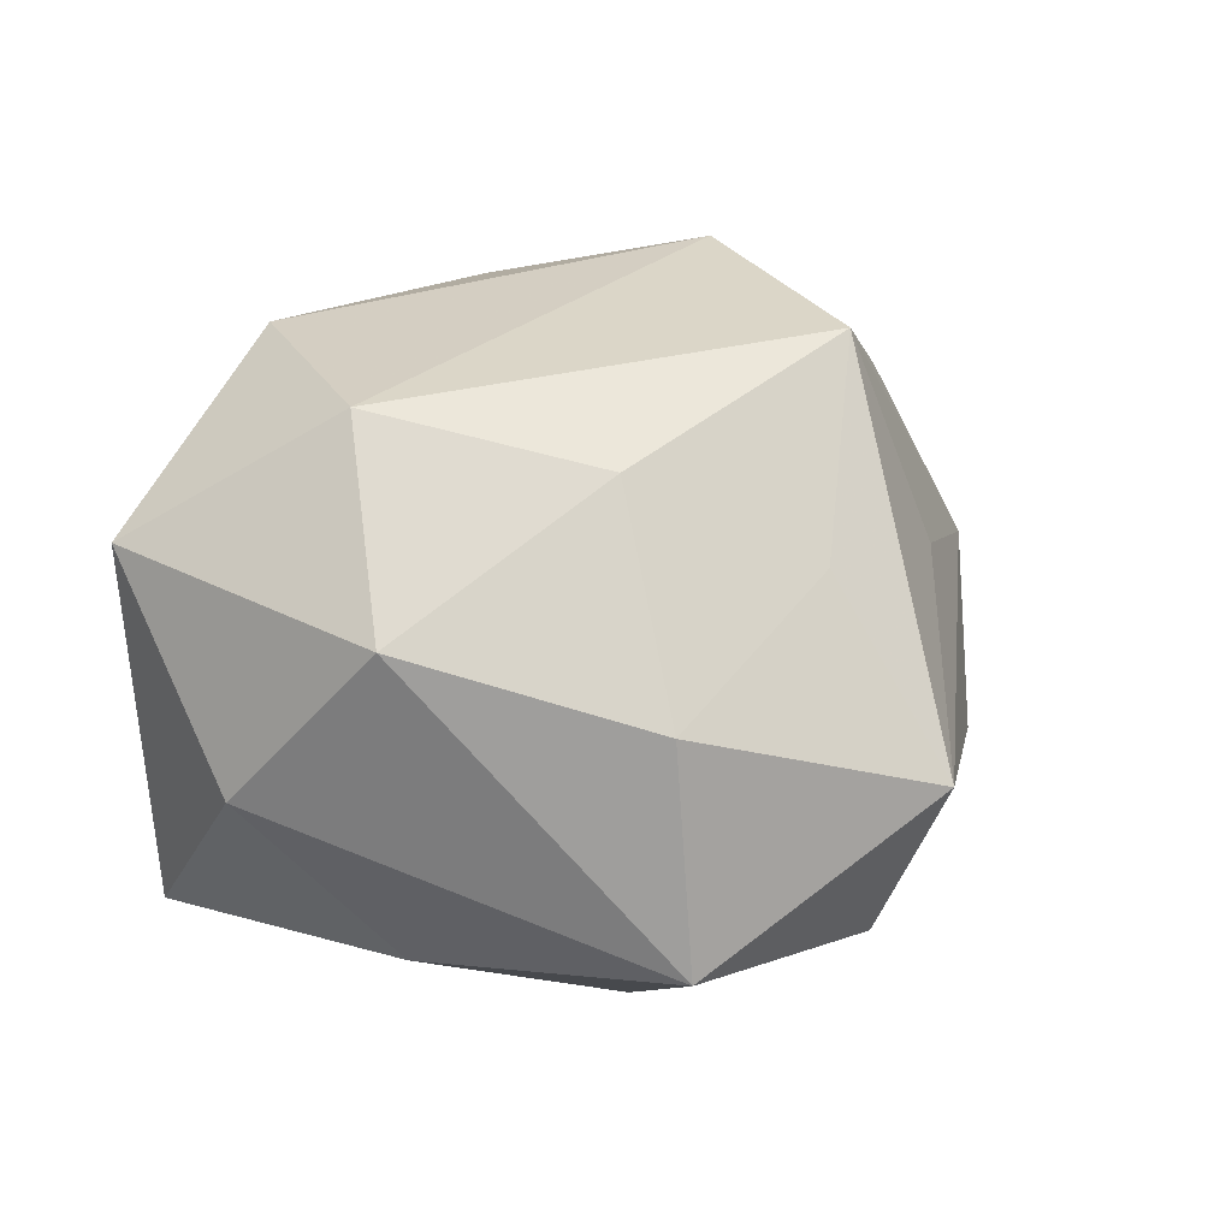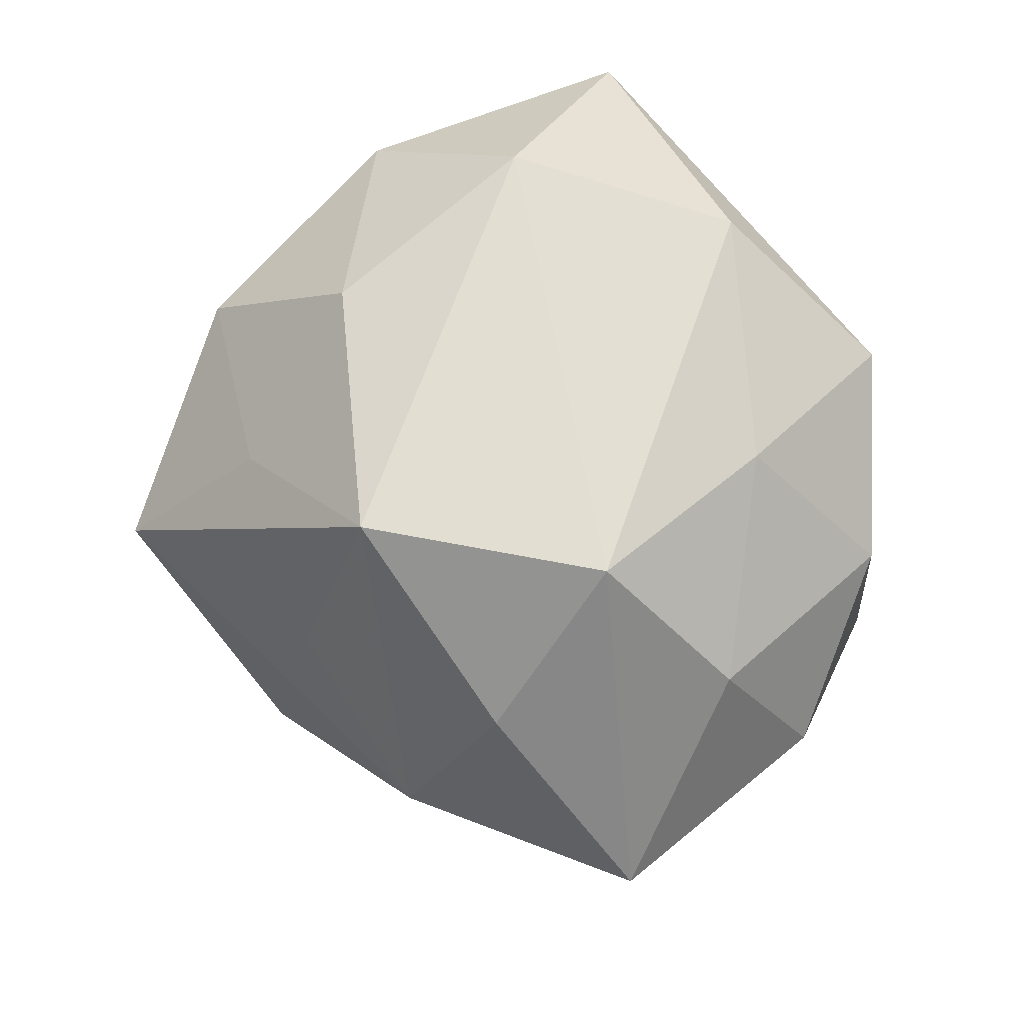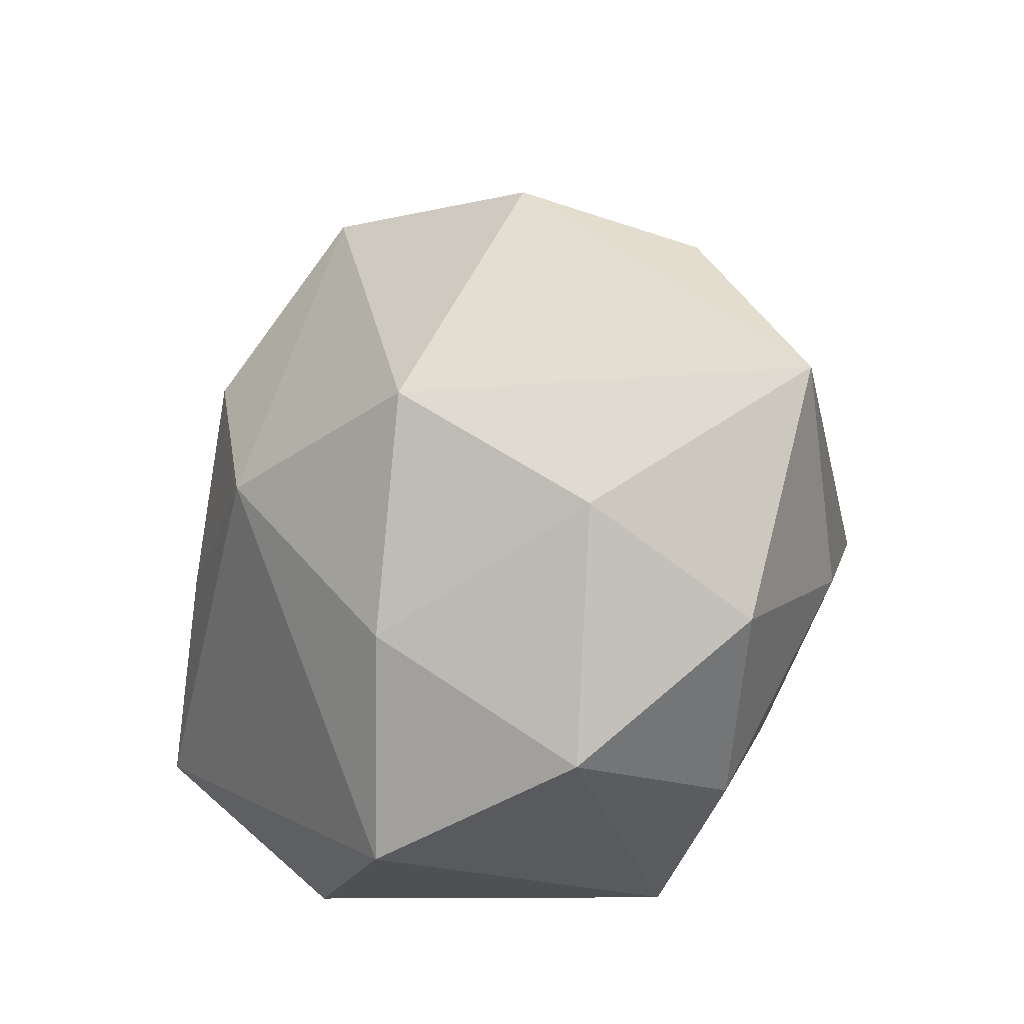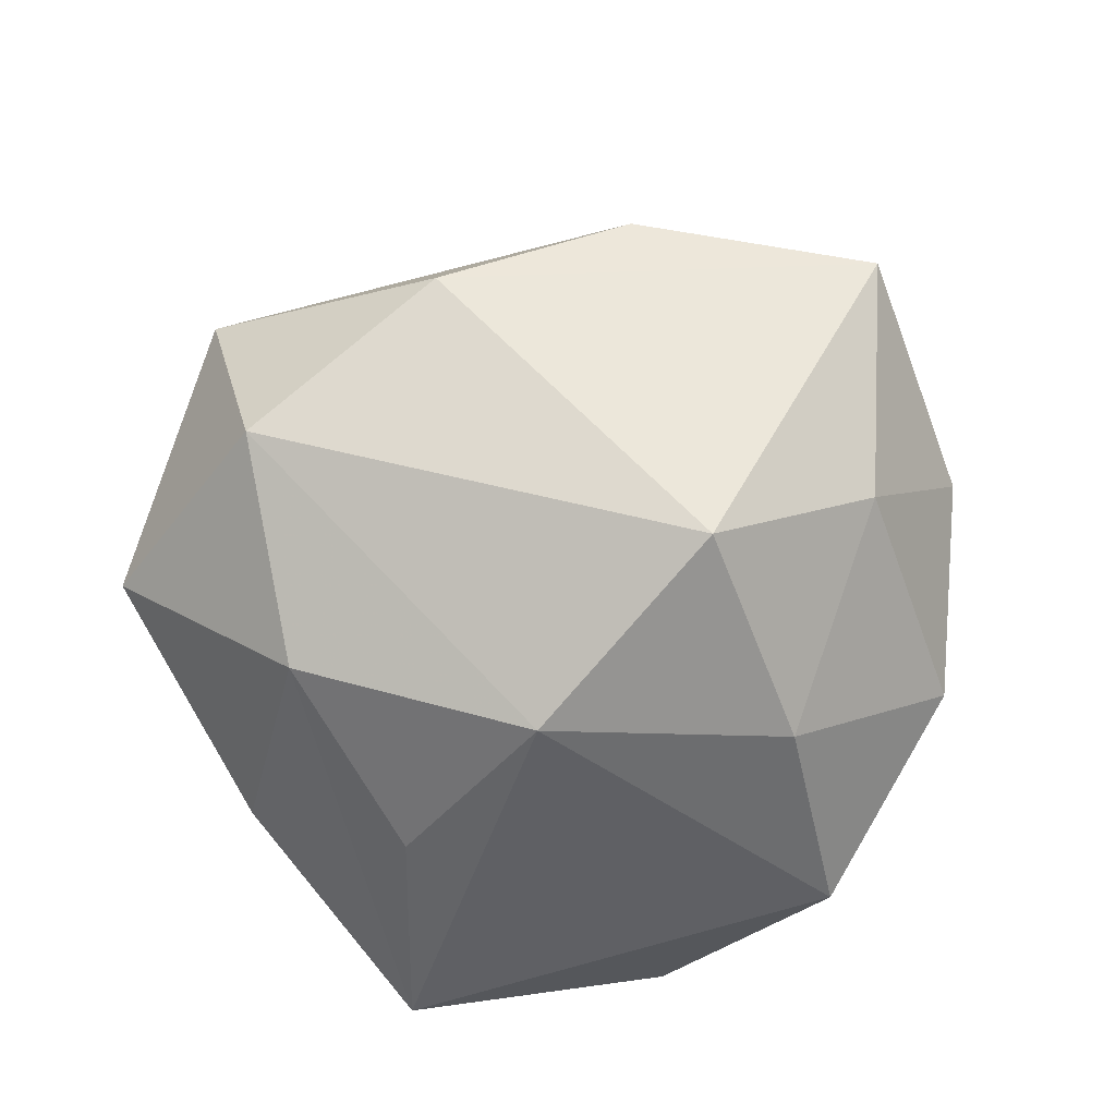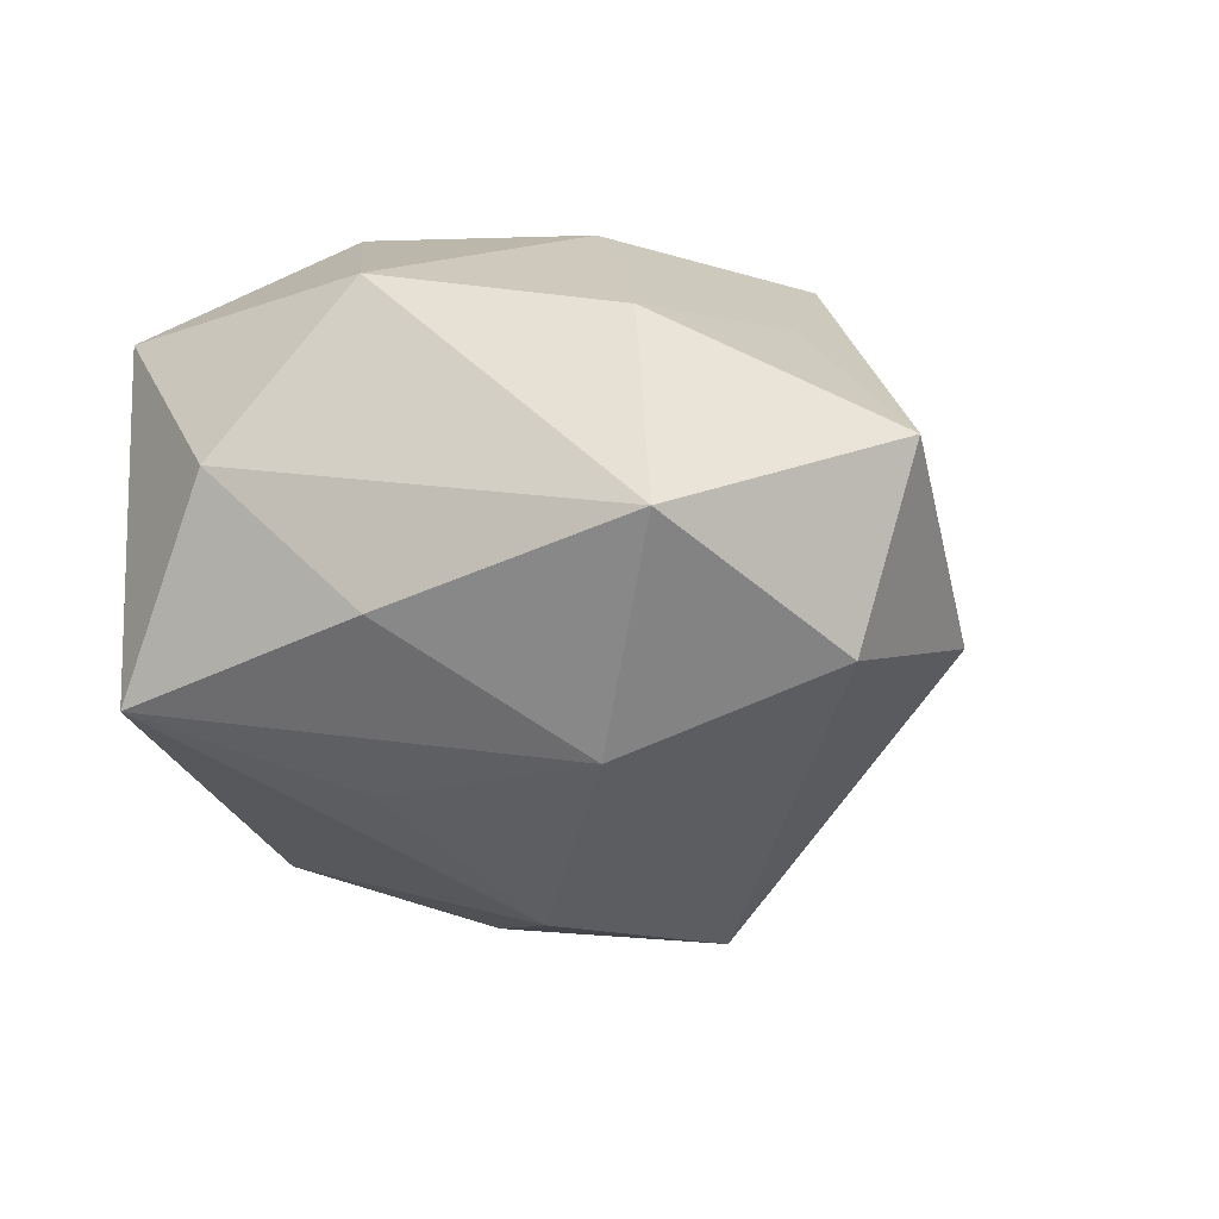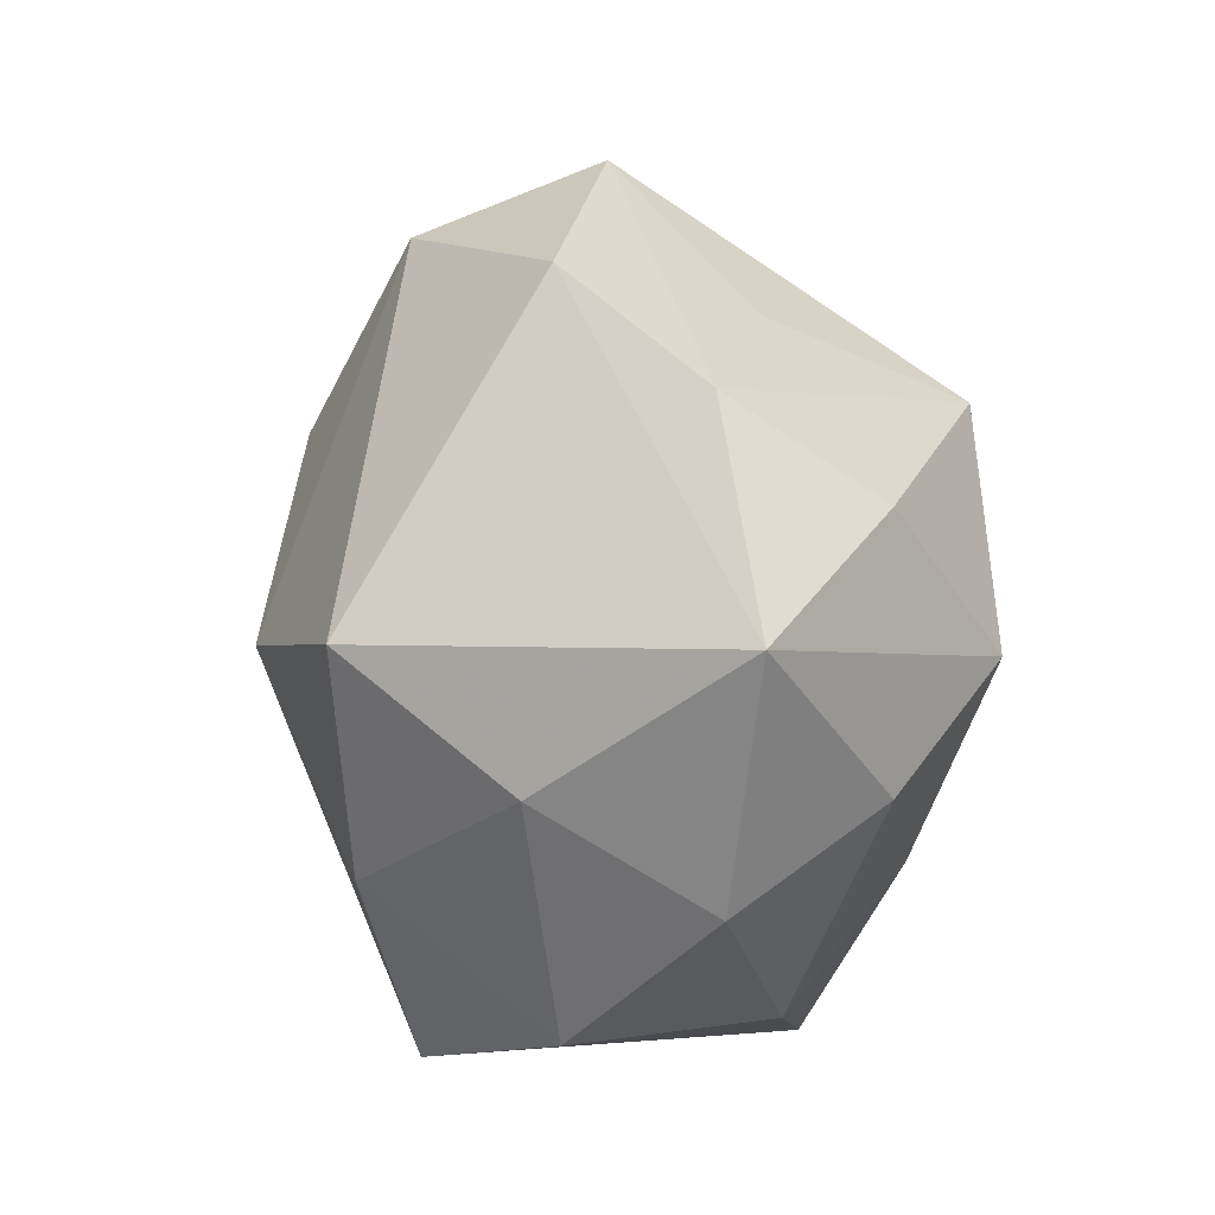
<metadata>
{"format":"obj","ext":"obj","renderer":"f3d","projection":"perspective","resolution":1024,"background":"white","views":[{"elev":32.4,"azim":122.9,"up":"+Z"},{"elev":68.1,"azim":-109.1,"up":"+Z"},{"elev":-20.5,"azim":-128.1,"up":"+Y"},{"elev":-70.5,"azim":-138.9,"up":"+Z"},{"elev":-22.0,"azim":126.9,"up":"+Z"},{"elev":7.2,"azim":-103.9,"up":"+Y"}]}
</metadata>
<code>
v -0.03774 0.02962 0.0005864
v -0.005737 -0.04314 -0.02267
v -0.007229 -0.04253 0.01912
v 0.03397 0.03836 -0.01208
v -0.02958 -0.03465 0.01024
v 0.04741 -0.007547 -0.0001498
v -0.0286 0.001385 0.03376
v -0.03732 0.01791 0.01878
v 0.04158 -0.02491 0.02115
v -0.01734 0.03593 0.0113
v 0.02501 -0.002841 -0.03007
v 0.04121 0.00741 0.01944
v -0.01837 0.04147 -0.01086
v -0.02669 0.004708 -0.03538
v -0.01745 -0.02094 -0.03137
v 0.001571 0.0009117 -0.03884
v 0.01989 0.02205 -0.03024
v 0.01695 0.01903 0.03088
v 0.04225 -0.02228 -0.02164
v -0.03043 -0.03577 -0.013
v 0.02598 -0.006341 0.03469
v -0.01469 0.02652 0.03514
v -0.0463 -0.02018 -0.0006752
v 0.04029 0.008548 -0.01781
v -0.04102 -0.01035 0.01781
v 0.007411 0.04387 -0.0207
v 0.004643 0.03567 0.01942
v 0.02952 0.03339 0.01258
v 0.01043 -0.02916 0.03129
v -0.04049 -0.008913 -0.01912
v -0.01842 -0.0217 0.02734
v 0.007864 0.05233 0.001255
v -0.05658 0.007076 -1.831e-05
v 0.01926 -0.04248 -0.01297
f 22 7 21
f 33 13 14
f 1 13 33
f 32 13 1
f 5 20 3
f 24 4 6
f 16 14 26
f 26 14 13
f 26 13 32
f 32 4 26
f 33 7 8
f 8 7 22
f 8 1 33
f 22 1 8
f 29 21 7
f 6 4 12
f 33 14 30
f 15 14 16
f 20 30 15
f 15 30 14
f 10 22 32
f 32 1 10
f 10 1 22
f 20 5 23
f 33 30 23
f 23 30 20
f 31 5 3
f 3 29 31
f 31 29 7
f 9 29 3
f 21 29 9
f 6 12 9
f 9 12 21
f 4 24 17
f 16 26 17
f 17 26 4
f 28 4 32
f 28 12 4
f 20 15 2
f 3 20 2
f 2 15 16
f 25 23 5
f 25 31 7
f 5 31 25
f 25 7 33
f 33 23 25
f 32 22 27
f 27 28 32
f 21 12 18
f 12 28 18
f 22 21 18
f 18 27 22
f 28 27 18
f 34 9 3
f 3 2 34
f 6 9 19
f 9 34 19
f 19 24 6
f 19 17 24
f 19 2 16
f 19 34 2
f 16 17 11
f 11 19 16
f 17 19 11

</code>
